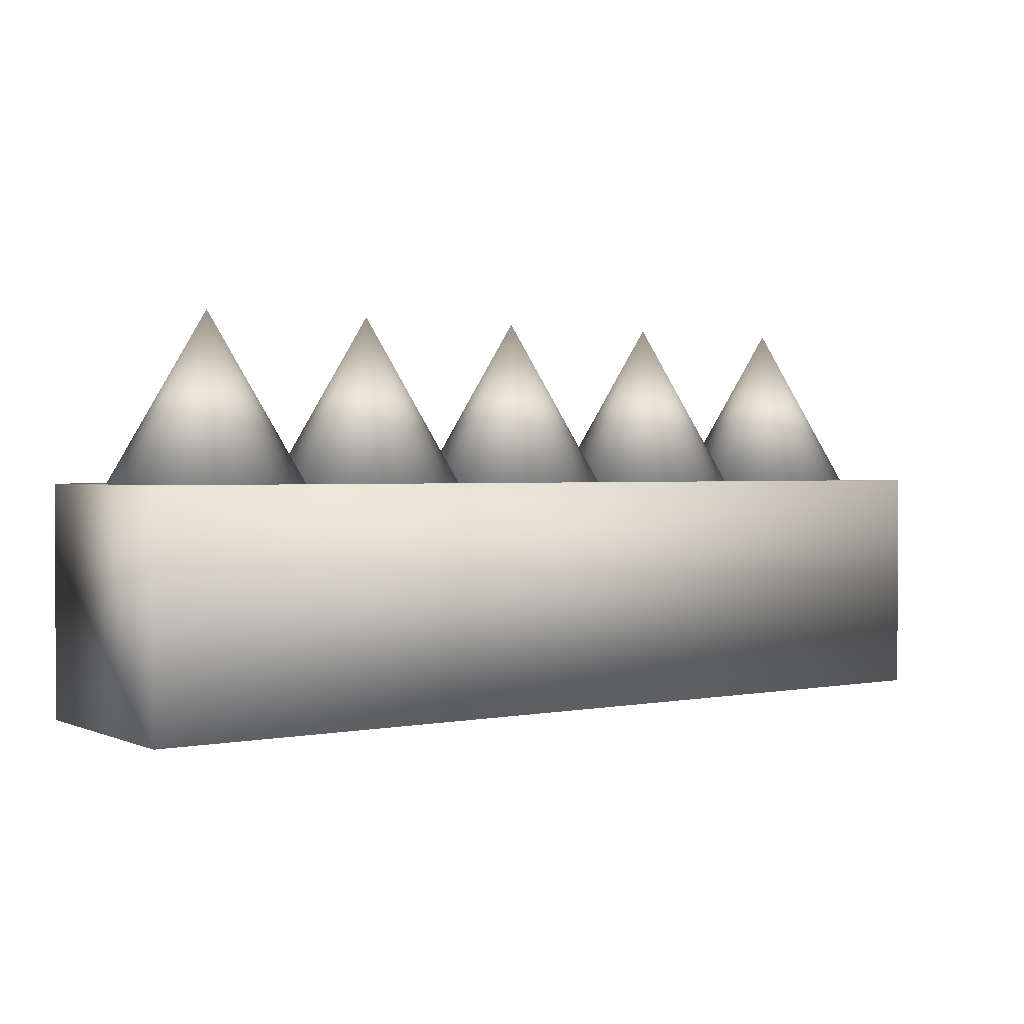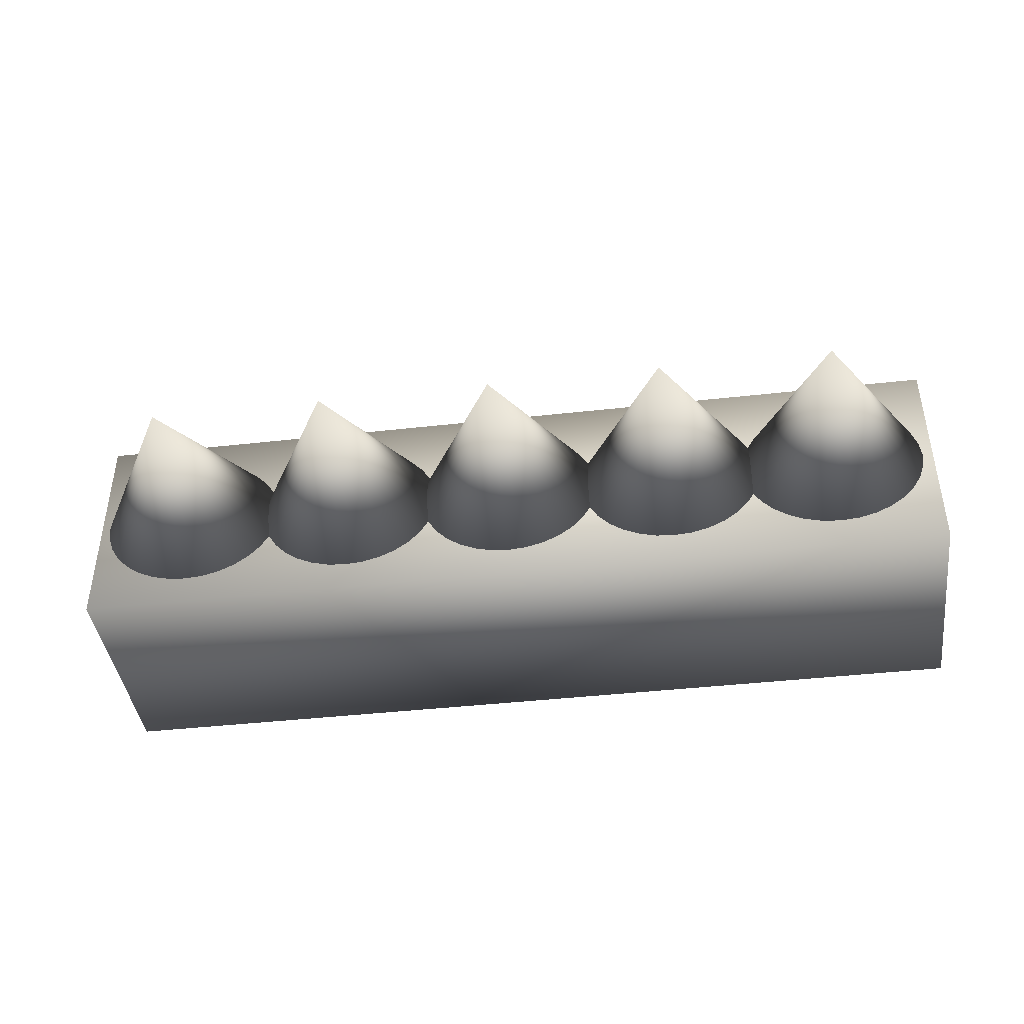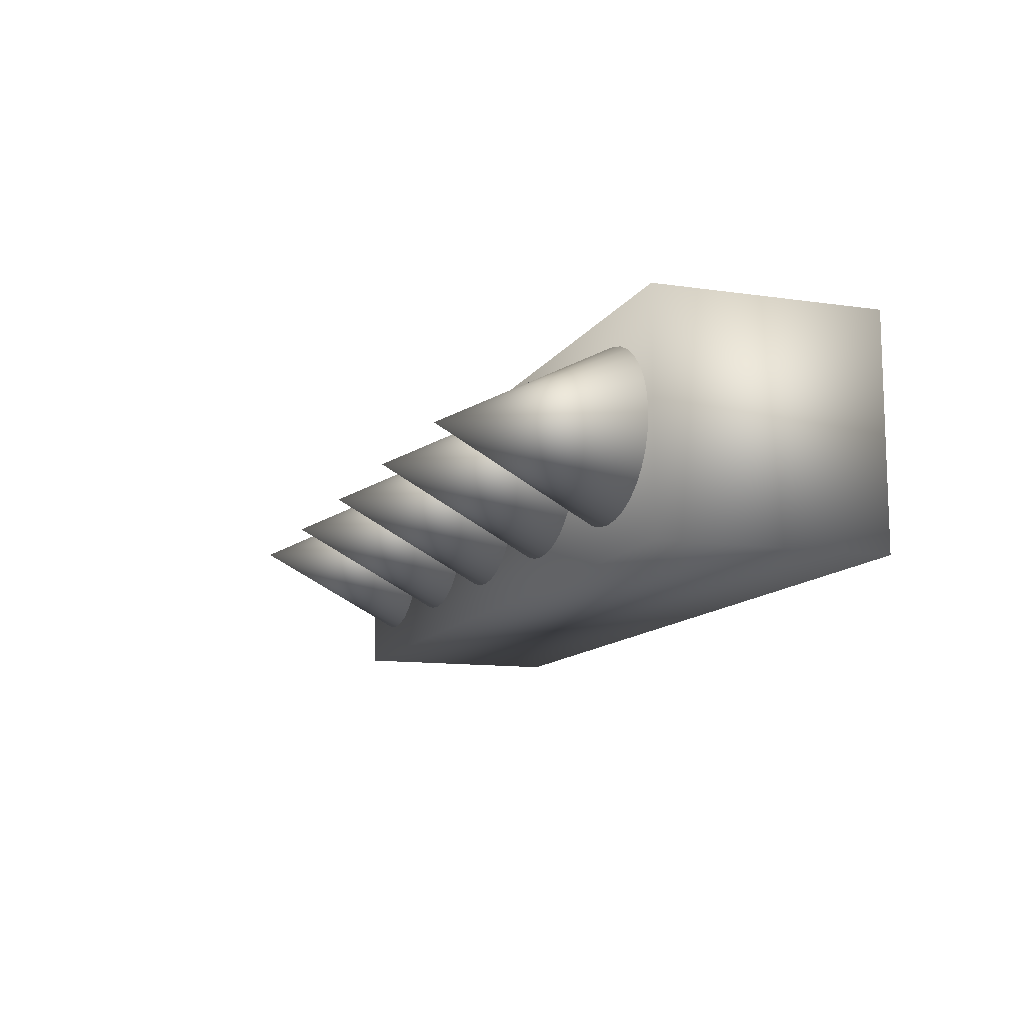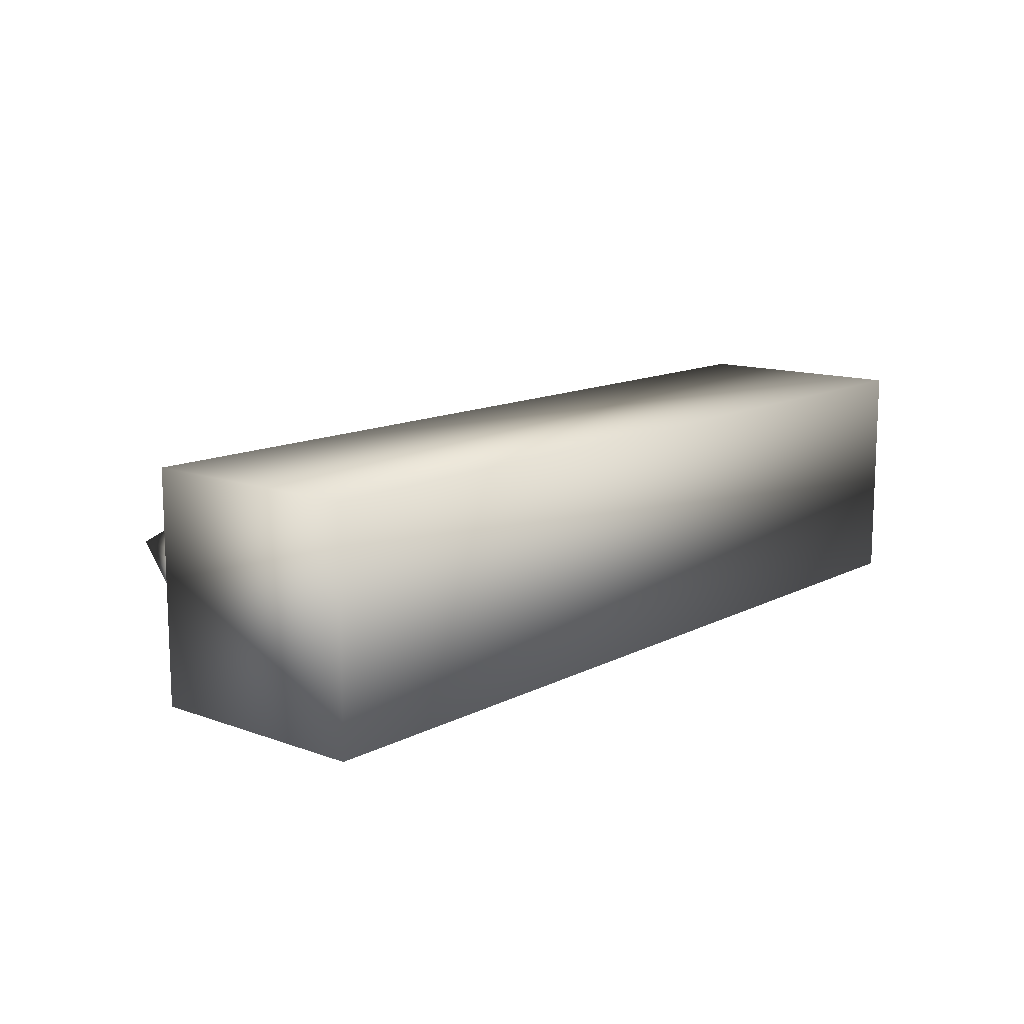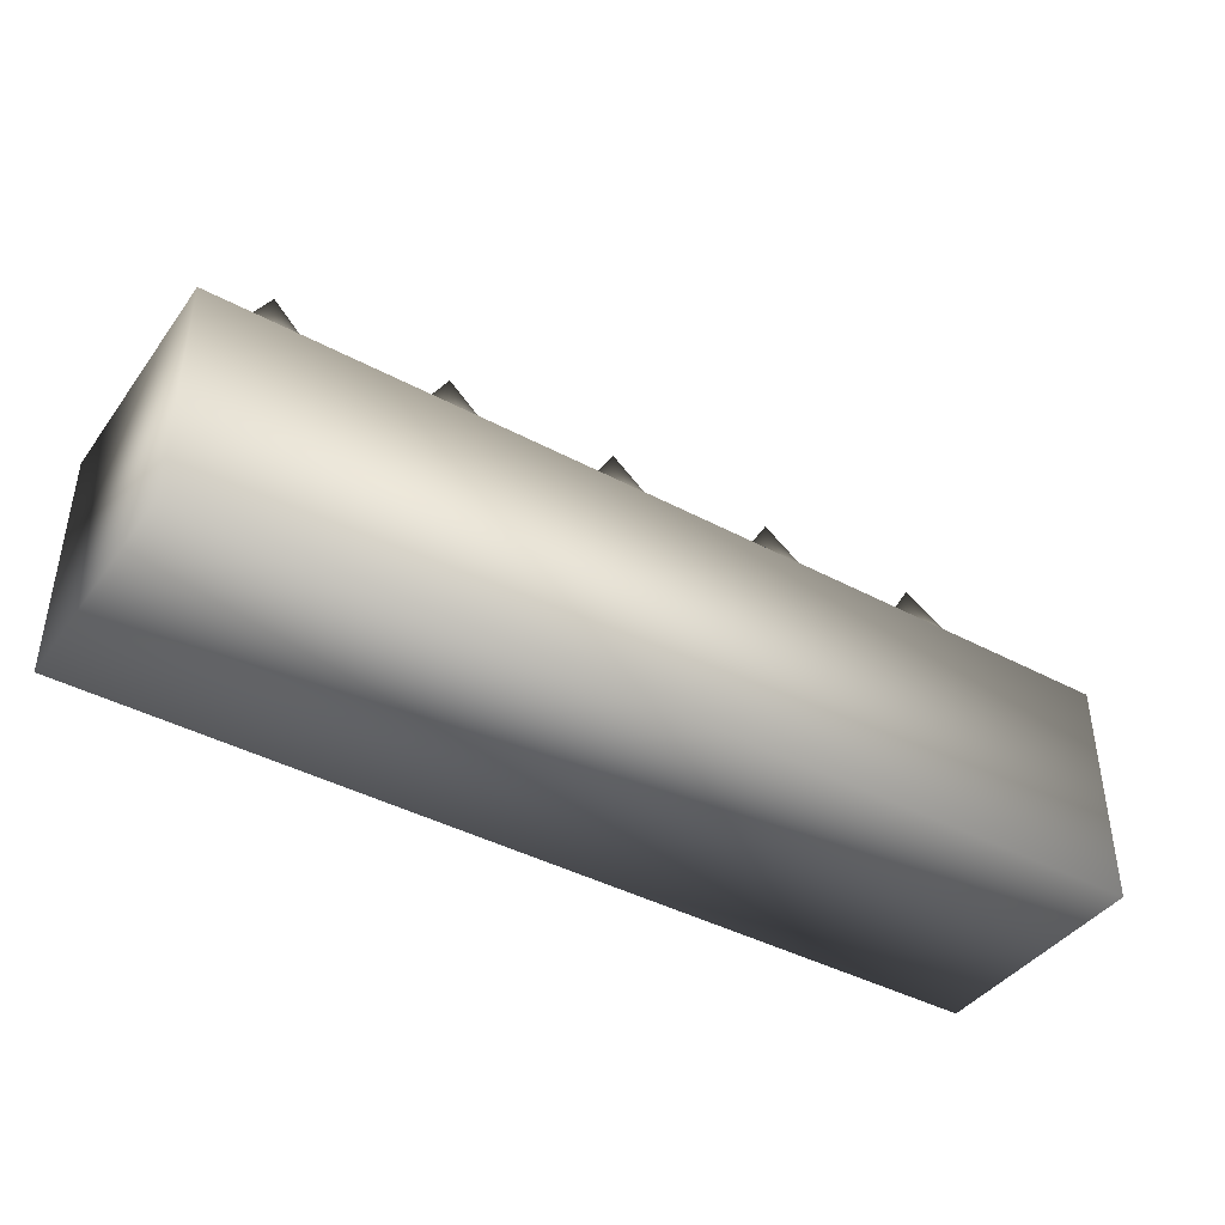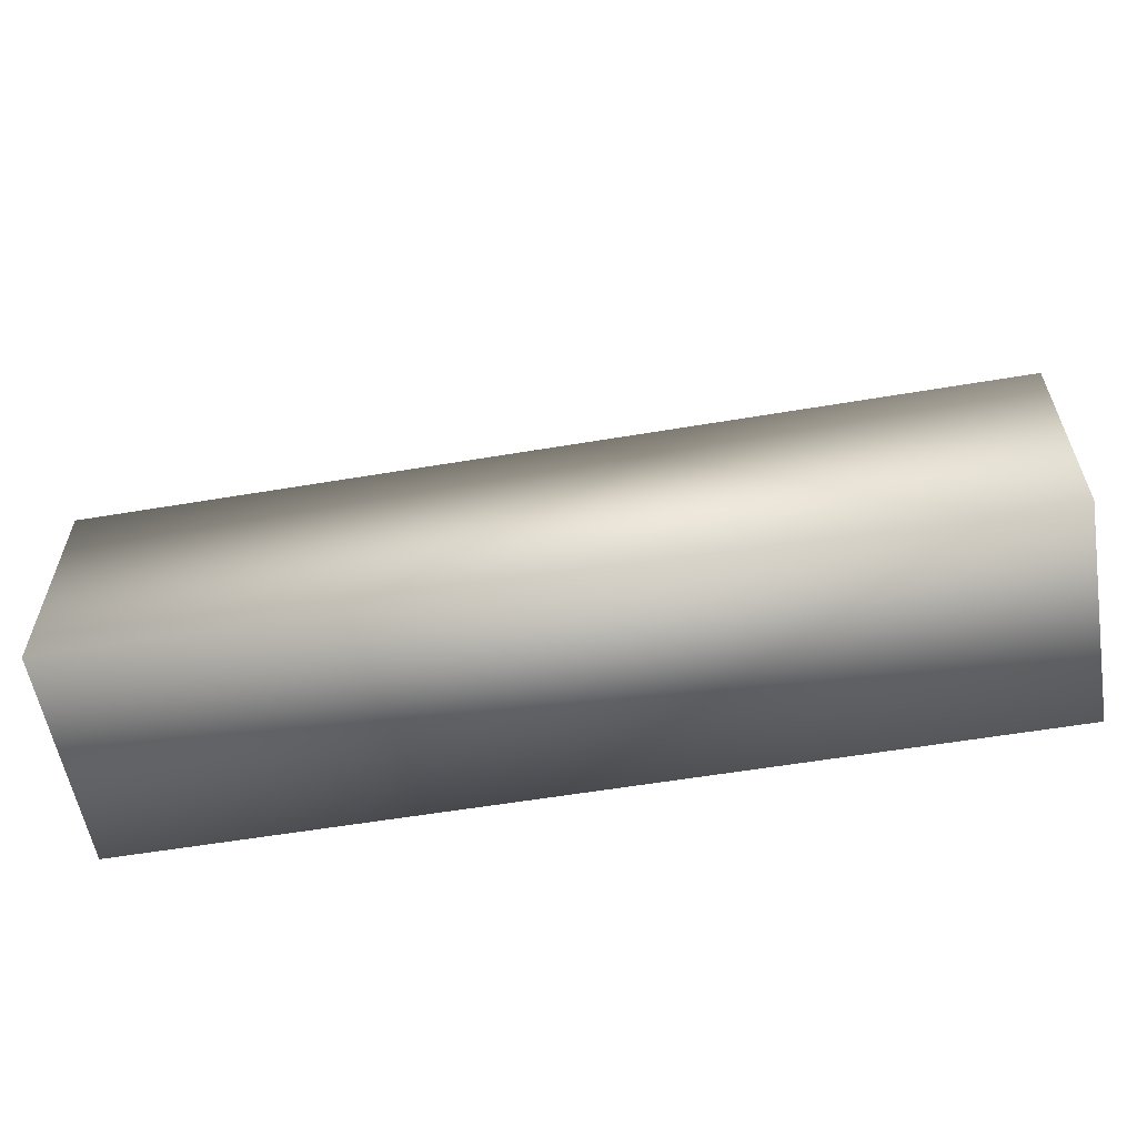
<metadata>
{"format":"obj","ext":"obj","renderer":"f3d","projection":"perspective","resolution":1024,"background":"white","views":[{"elev":1.5,"azim":-34.7,"up":"+Y"},{"elev":-42.1,"azim":-172.3,"up":"+Z"},{"elev":-11.6,"azim":-109.4,"up":"+Z"},{"elev":12.5,"azim":-49.8,"up":"+Z"},{"elev":-41.6,"azim":147.1,"up":"+Y"},{"elev":-57.6,"azim":-170.1,"up":"+Y"}]}
</metadata>
<code>
o 円錐.004
v 1.542 0.4375 -0.3924
v 1.631 0.4375 -0.3849
v 1.716 0.4375 -0.3625
v 1.795 0.4375 -0.3263
v 1.864 0.4375 -0.2775
v 1.92 0.4375 -0.218
v 1.963 0.4375 -0.1502
v 1.988 0.4375 -0.07655
v 1.997 0.4375 -0
v 1.988 0.4375 0.07655
v 1.963 0.4375 0.1502
v 1.92 0.4375 0.218
v 1.864 0.4375 0.2775
v 1.795 0.4375 0.3263
v 1.716 0.4375 0.3625
v 1.631 0.4375 0.3849
v 1.542 0.4375 0.3924
v 1.453 0.4375 0.3849
v 1.368 0.4375 0.3625
v 1.289 0.4375 0.3263
v 1.22 0.4375 0.2775
v 1.163 0.4375 0.218
v 1.121 0.4375 0.1502
v 1.095 0.4375 0.07655
v 1.086 0.4375 -0
v 1.095 0.4375 -0.07655
v 1.121 0.4375 -0.1502
v 1.163 0.4375 -0.218
v 1.22 0.4375 -0.2775
v 1.289 0.4375 -0.3263
v 1.368 0.4375 -0.3625
v 1.453 0.4375 -0.3849
v 1.542 1.222 -0
v 2 0.5 -0.5
v 2 -0.5 -0.5
v 2 0.5 0.5
v 2 -0.5 0.5
v -2 0.5 -0.5
v -2 -0.5 -0.5
v -2 0.5 0.5
v -2 -0.5 0.5
v -1.534 0.4375 -0.3924
v -1.445 0.4375 -0.3849
v -1.359 0.4375 -0.3625
v -1.281 0.4375 -0.3263
v -1.212 0.4375 -0.2775
v -1.155 0.4375 -0.218
v -1.113 0.4375 -0.1502
v -1.087 0.4375 -0.07655
v -1.078 0.4375 -0
v -1.087 0.4375 0.07655
v -1.113 0.4375 0.1502
v -1.155 0.4375 0.218
v -1.212 0.4375 0.2775
v -1.281 0.4375 0.3263
v -1.359 0.4375 0.3625
v -1.445 0.4375 0.3849
v -1.534 0.4375 0.3924
v -1.623 0.4375 0.3849
v -1.708 0.4375 0.3625
v -1.787 0.4375 0.3263
v -1.856 0.4375 0.2775
v -1.912 0.4375 0.218
v -1.954 0.4375 0.1502
v -1.98 0.4375 0.07655
v -1.989 0.4375 -0
v -1.98 0.4375 -0.07655
v -1.954 0.4375 -0.1502
v -1.912 0.4375 -0.218
v -1.856 0.4375 -0.2775
v -1.787 0.4375 -0.3263
v -1.708 0.4375 -0.3625
v -1.623 0.4375 -0.3849
v -1.534 1.222 -0
v -0.7728 0.4375 -0.3924
v -0.6839 0.4375 -0.3849
v -0.5985 0.4375 -0.3625
v -0.5198 0.4375 -0.3263
v -0.4508 0.4375 -0.2775
v -0.3941 0.4375 -0.218
v -0.352 0.4375 -0.1502
v -0.3261 0.4375 -0.07655
v -0.3174 0.4375 -0
v -0.3261 0.4375 0.07655
v -0.352 0.4375 0.1502
v -0.3941 0.4375 0.218
v -0.4508 0.4375 0.2775
v -0.5198 0.4375 0.3263
v -0.5985 0.4375 0.3625
v -0.6839 0.4375 0.3849
v -0.7728 0.4375 0.3924
v -0.8616 0.4375 0.3849
v -0.9471 0.4375 0.3625
v -1.026 0.4375 0.3263
v -1.095 0.4375 0.2775
v -1.151 0.4375 0.218
v -1.194 0.4375 0.1502
v -1.219 0.4375 0.07655
v -1.228 0.4375 -0
v -1.219 0.4375 -0.07655
v -1.194 0.4375 -0.1502
v -1.151 0.4375 -0.218
v -1.095 0.4375 -0.2775
v -1.026 0.4375 -0.3263
v -0.9471 0.4375 -0.3625
v -0.8616 0.4375 -0.3849
v -0.7728 1.222 -0
v -0.004187 0.4375 -0.3924
v 0.08466 0.4375 -0.3849
v 0.1701 0.4375 -0.3625
v 0.2488 0.4375 -0.3263
v 0.3178 0.4375 -0.2775
v 0.3745 0.4375 -0.218
v 0.4166 0.4375 -0.1502
v 0.4425 0.4375 -0.07655
v 0.4512 0.4375 -0
v 0.4425 0.4375 0.07655
v 0.4166 0.4375 0.1502
v 0.3745 0.4375 0.218
v 0.3178 0.4375 0.2775
v 0.2488 0.4375 0.3263
v 0.1701 0.4375 0.3625
v 0.08466 0.4375 0.3849
v -0.004187 0.4375 0.3924
v -0.09303 0.4375 0.3849
v -0.1785 0.4375 0.3625
v -0.2572 0.4375 0.3263
v -0.3262 0.4375 0.2775
v -0.3828 0.4375 0.218
v -0.4249 0.4375 0.1502
v -0.4508 0.4375 0.07655
v -0.4596 0.4375 -0
v -0.4508 0.4375 -0.07655
v -0.4249 0.4375 -0.1502
v -0.3828 0.4375 -0.218
v -0.3262 0.4375 -0.2775
v -0.2572 0.4375 -0.3263
v -0.1785 0.4375 -0.3625
v -0.09303 0.4375 -0.3849
v -0.004187 1.222 -0
v 0.769 0.4375 -0.3924
v 0.8578 0.4375 -0.3849
v 0.9433 0.4375 -0.3625
v 1.022 0.4375 -0.3263
v 1.091 0.4375 -0.2775
v 1.148 0.4375 -0.218
v 1.19 0.4375 -0.1502
v 1.216 0.4375 -0.07655
v 1.224 0.4375 -0
v 1.216 0.4375 0.07655
v 1.19 0.4375 0.1502
v 1.148 0.4375 0.218
v 1.091 0.4375 0.2775
v 1.022 0.4375 0.3263
v 0.9433 0.4375 0.3625
v 0.8578 0.4375 0.3849
v 0.769 0.4375 0.3924
v 0.6802 0.4375 0.3849
v 0.5947 0.4375 0.3625
v 0.516 0.4375 0.3263
v 0.447 0.4375 0.2775
v 0.3903 0.4375 0.218
v 0.3483 0.4375 0.1502
v 0.3223 0.4375 0.07655
v 0.3136 0.4375 -0
v 0.3223 0.4375 -0.07655
v 0.3483 0.4375 -0.1502
v 0.3903 0.4375 -0.218
v 0.447 0.4375 -0.2775
v 0.516 0.4375 -0.3263
v 0.5947 0.4375 -0.3625
v 0.6802 0.4375 -0.3849
v 0.769 1.222 -0
f 1 33 2
f 2 33 3
f 3 33 4
f 4 33 5
f 5 33 6
f 6 33 7
f 7 33 8
f 8 33 9
f 9 33 10
f 10 33 11
f 11 33 12
f 12 33 13
f 13 33 14
f 14 33 15
f 15 33 16
f 16 33 17
f 17 33 18
f 18 33 19
f 19 33 20
f 20 33 21
f 21 33 22
f 22 33 23
f 23 33 24
f 24 33 25
f 25 33 26
f 26 33 27
f 27 33 28
f 28 33 29
f 29 33 30
f 30 33 31
f 16 24 32
f 31 33 32
f 32 33 1
f 38 36 34
f 36 41 37
f 40 39 41
f 35 41 39
f 34 37 35
f 38 35 39
f 38 40 36
f 36 40 41
f 40 38 39
f 35 37 41
f 34 36 37
f 38 34 35
f 42 74 43
f 43 74 44
f 44 74 45
f 45 74 46
f 46 74 47
f 47 74 48
f 48 74 49
f 49 74 50
f 50 74 51
f 51 74 52
f 52 74 53
f 53 74 54
f 54 74 55
f 55 74 56
f 56 74 57
f 57 74 58
f 58 74 59
f 59 74 60
f 60 74 61
f 61 74 62
f 62 74 63
f 63 74 64
f 64 74 65
f 65 74 66
f 66 74 67
f 67 74 68
f 68 74 69
f 69 74 70
f 70 74 71
f 71 74 72
f 69 73 57
f 72 74 73
f 73 74 42
f 75 107 76
f 76 107 77
f 77 107 78
f 78 107 79
f 79 107 80
f 80 107 81
f 81 107 82
f 82 107 83
f 83 107 84
f 84 107 85
f 85 107 86
f 86 107 87
f 87 107 88
f 88 107 89
f 89 107 90
f 90 107 91
f 91 107 92
f 92 107 93
f 93 107 94
f 94 107 95
f 95 107 96
f 96 107 97
f 97 107 98
f 98 107 99
f 99 107 100
f 100 107 101
f 101 107 102
f 102 107 103
f 103 107 104
f 104 107 105
f 102 106 90
f 105 107 106
f 106 107 75
f 108 140 109
f 109 140 110
f 110 140 111
f 111 140 112
f 112 140 113
f 113 140 114
f 114 140 115
f 115 140 116
f 116 140 117
f 117 140 118
f 118 140 119
f 119 140 120
f 120 140 121
f 121 140 122
f 122 140 123
f 123 140 124
f 124 140 125
f 125 140 126
f 126 140 127
f 127 140 128
f 128 140 129
f 129 140 130
f 130 140 131
f 131 140 132
f 132 140 133
f 133 140 134
f 134 140 135
f 135 140 136
f 136 140 137
f 137 140 138
f 123 131 139
f 138 140 139
f 139 140 108
f 141 173 142
f 142 173 143
f 143 173 144
f 144 173 145
f 145 173 146
f 146 173 147
f 147 173 148
f 148 173 149
f 149 173 150
f 150 173 151
f 151 173 152
f 152 173 153
f 153 173 154
f 154 173 155
f 155 173 156
f 156 173 157
f 157 173 158
f 158 173 159
f 159 173 160
f 160 173 161
f 161 173 162
f 162 173 163
f 163 173 164
f 164 173 165
f 165 173 166
f 166 173 167
f 167 173 168
f 168 173 169
f 169 173 170
f 170 173 171
f 156 164 172
f 171 173 172
f 172 173 141
f 32 1 2
f 2 3 4
f 4 5 6
f 6 7 8
f 8 9 10
f 10 11 12
f 12 13 14
f 14 15 16
f 16 17 18
f 18 19 20
f 20 21 22
f 22 23 24
f 24 25 26
f 26 27 28
f 28 29 30
f 30 31 32
f 32 2 8
f 2 4 8
f 4 6 8
f 8 10 16
f 10 12 16
f 12 14 16
f 16 18 24
f 18 20 24
f 20 22 24
f 24 26 32
f 26 28 32
f 28 30 32
f 32 8 16
f 73 42 43
f 43 44 73
f 44 45 73
f 45 46 47
f 47 48 49
f 49 50 53
f 50 51 53
f 51 52 53
f 53 54 57
f 54 55 57
f 55 56 57
f 57 58 59
f 59 60 57
f 60 61 57
f 61 62 63
f 63 64 65
f 65 66 69
f 66 67 69
f 67 68 69
f 69 70 73
f 70 71 73
f 71 72 73
f 45 47 73
f 47 49 73
f 61 63 57
f 63 65 57
f 49 53 73
f 53 57 73
f 65 69 57
f 106 75 76
f 76 77 106
f 77 78 106
f 78 79 80
f 80 81 82
f 82 83 86
f 83 84 86
f 84 85 86
f 86 87 90
f 87 88 90
f 88 89 90
f 90 91 92
f 92 93 90
f 93 94 90
f 94 95 96
f 96 97 98
f 98 99 102
f 99 100 102
f 100 101 102
f 102 103 106
f 103 104 106
f 104 105 106
f 78 80 106
f 80 82 106
f 94 96 90
f 96 98 90
f 82 86 106
f 86 90 106
f 98 102 90
f 139 108 109
f 109 110 111
f 111 112 113
f 113 114 115
f 115 116 117
f 117 118 119
f 119 120 121
f 121 122 119
f 122 123 119
f 123 124 125
f 125 126 127
f 127 128 129
f 129 130 127
f 130 131 127
f 131 132 133
f 133 134 135
f 135 136 139
f 136 137 139
f 137 138 139
f 139 109 115
f 109 111 115
f 111 113 115
f 115 117 123
f 117 119 123
f 123 125 131
f 125 127 131
f 131 133 139
f 133 135 139
f 139 115 123
f 172 141 142
f 142 143 144
f 144 145 146
f 146 147 148
f 148 149 150
f 150 151 148
f 151 152 148
f 152 153 154
f 154 155 152
f 155 156 152
f 156 157 158
f 158 159 160
f 160 161 164
f 161 162 164
f 162 163 164
f 164 165 168
f 165 166 168
f 166 167 168
f 168 169 172
f 169 170 172
f 170 171 172
f 172 142 148
f 142 144 148
f 144 146 148
f 156 158 164
f 158 160 164
f 148 152 156
f 164 168 172
f 172 148 156

</code>
